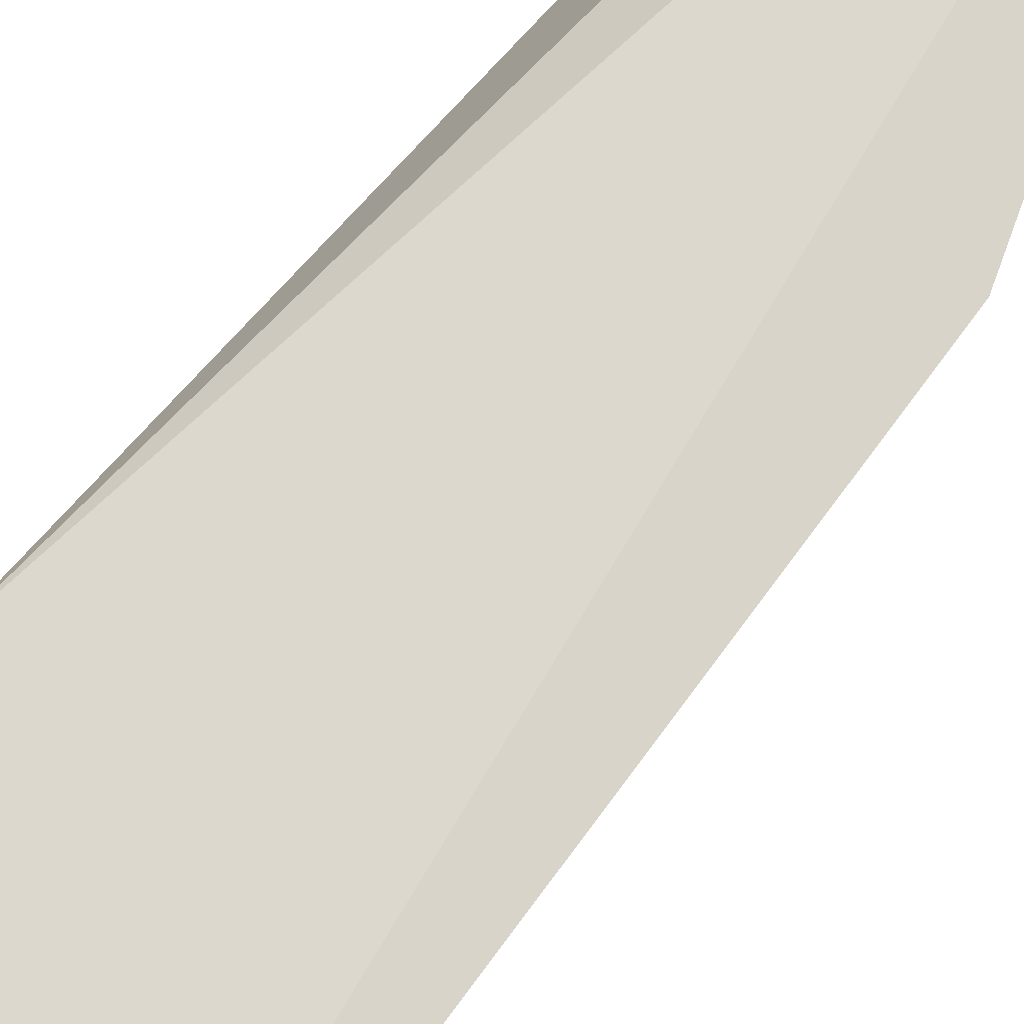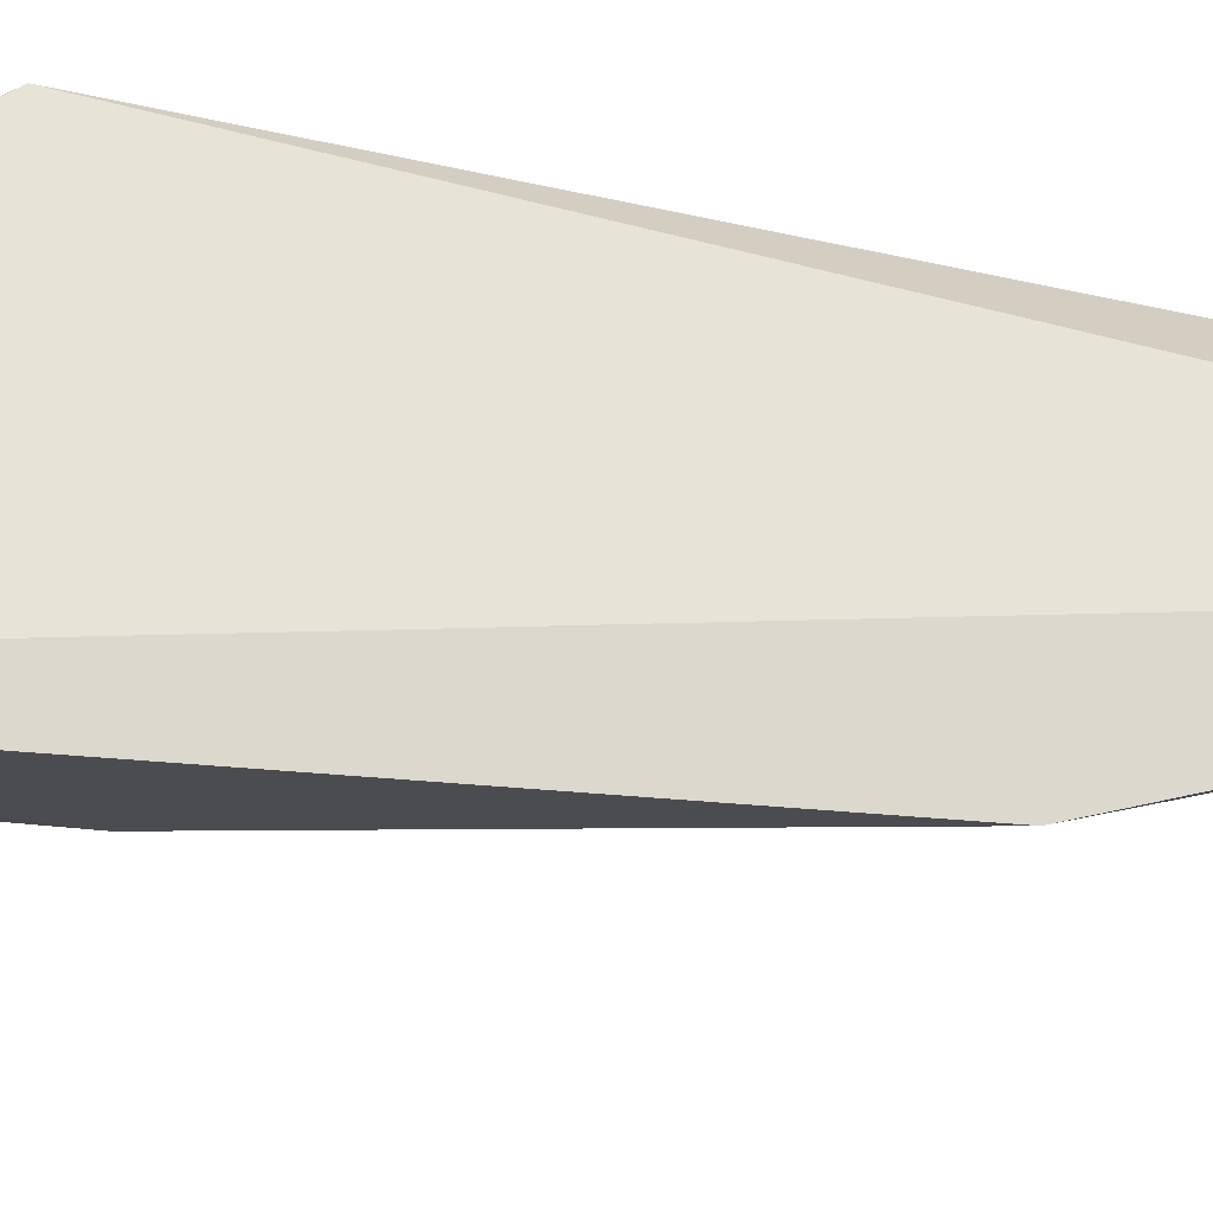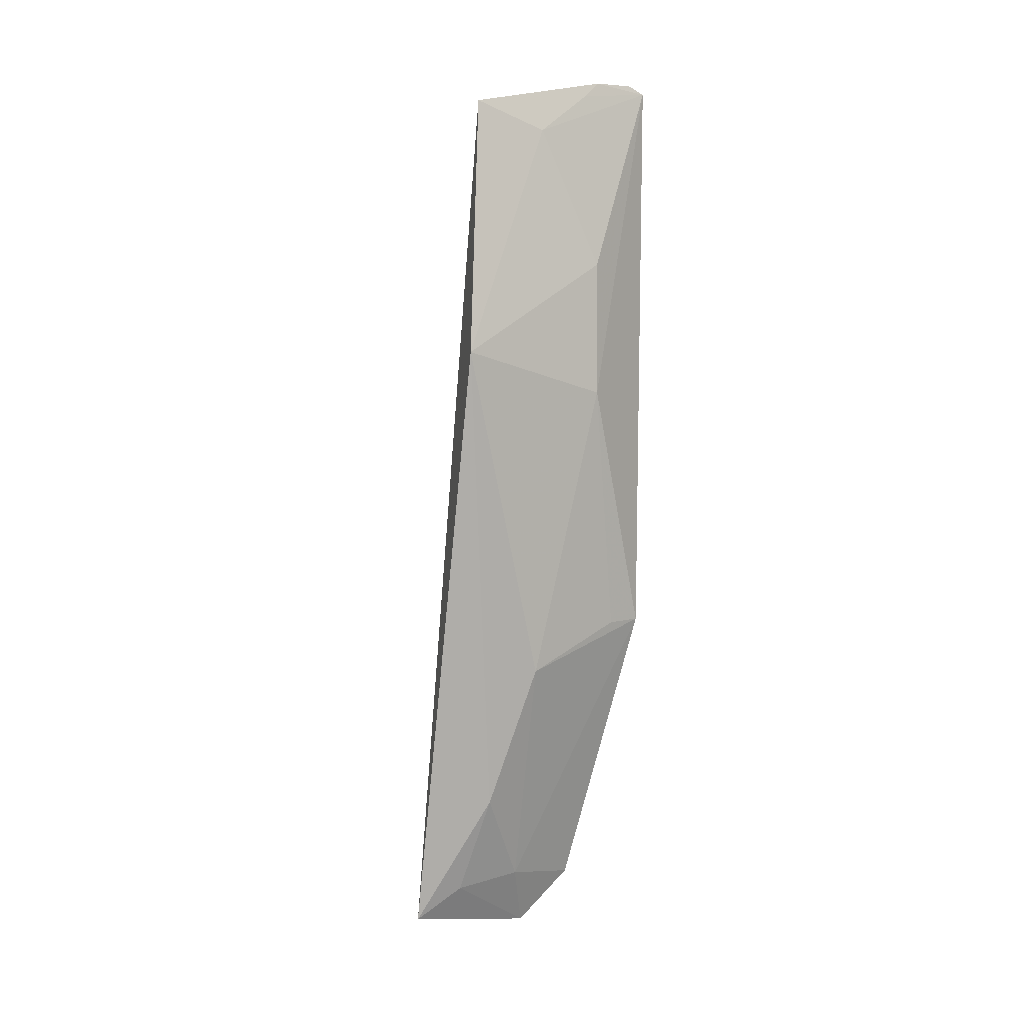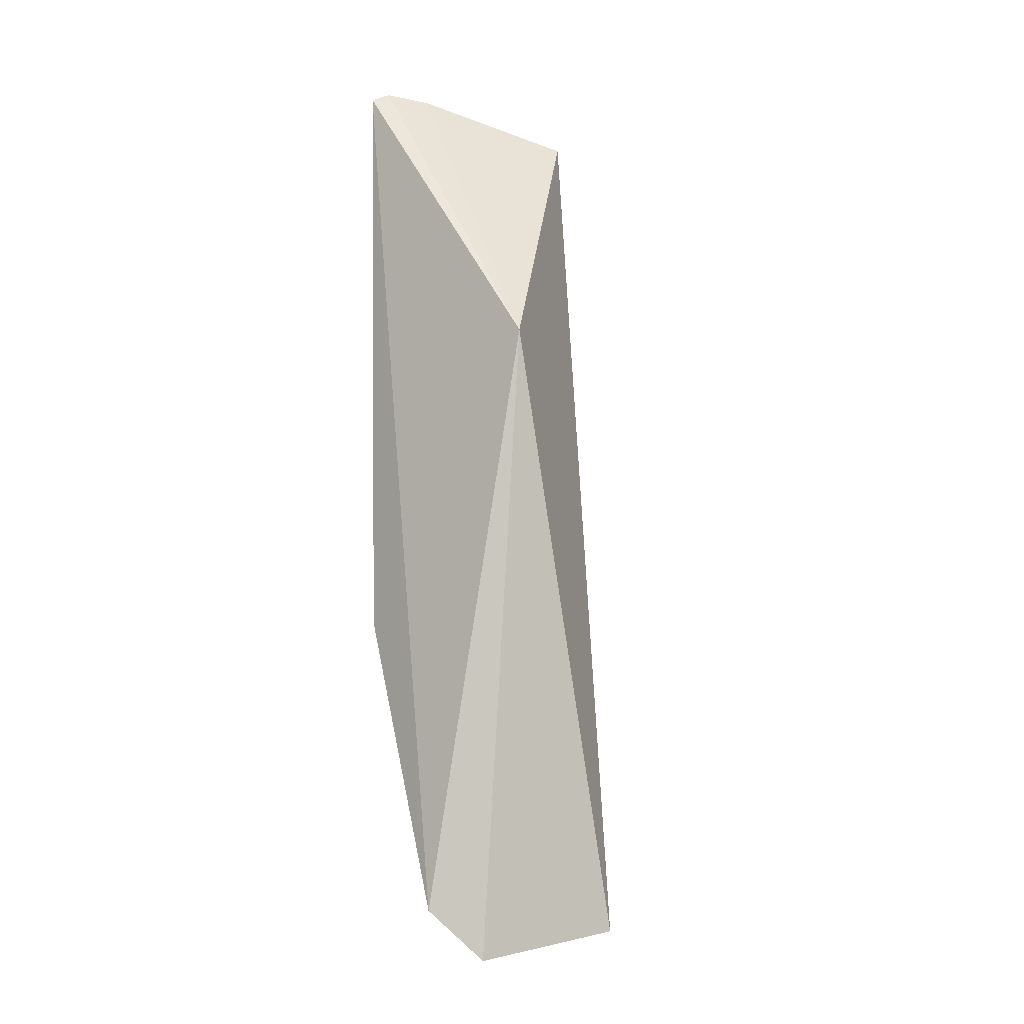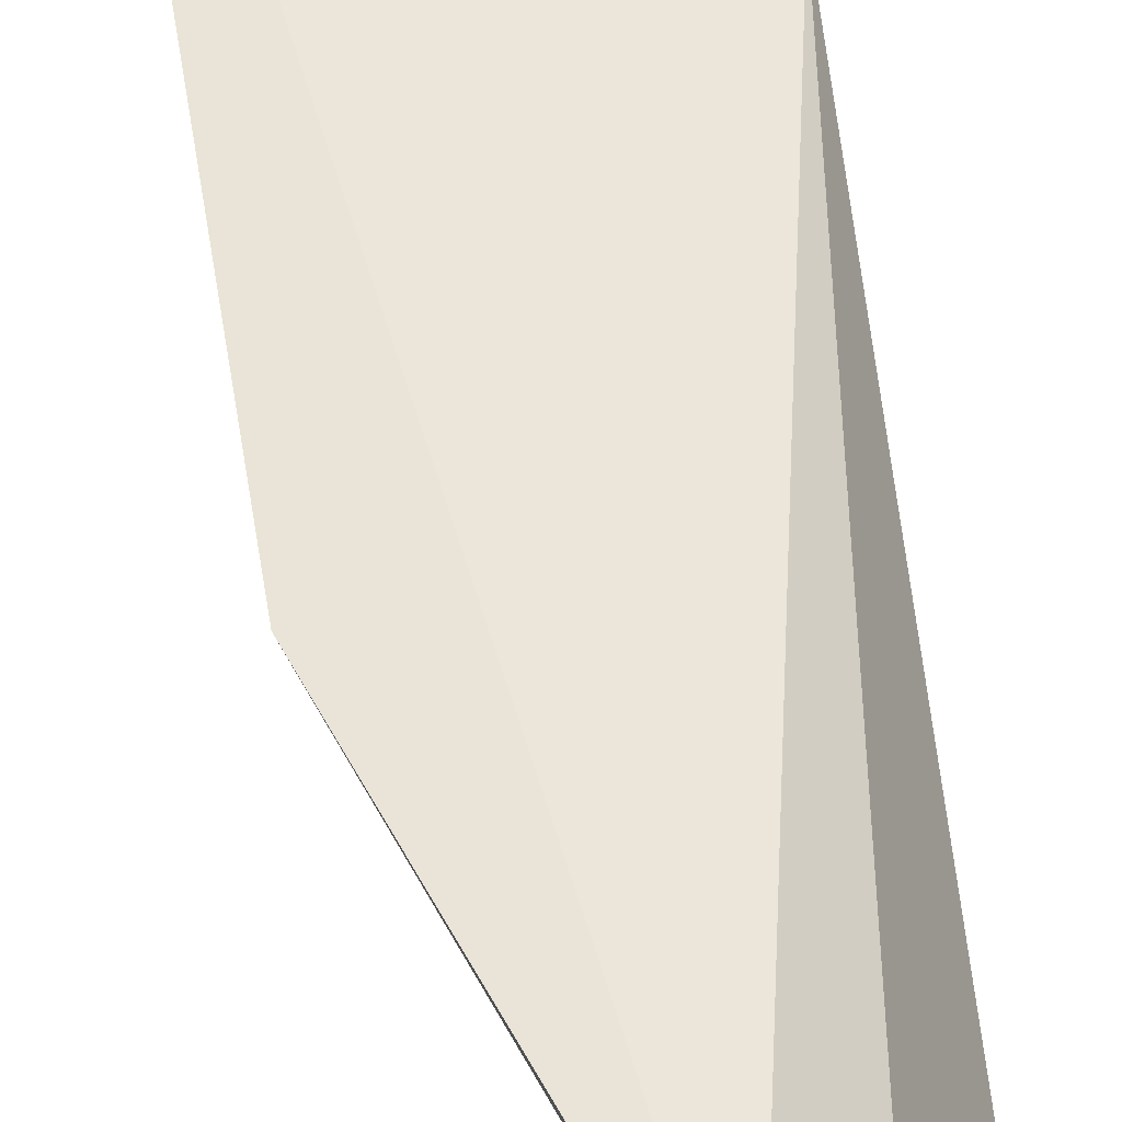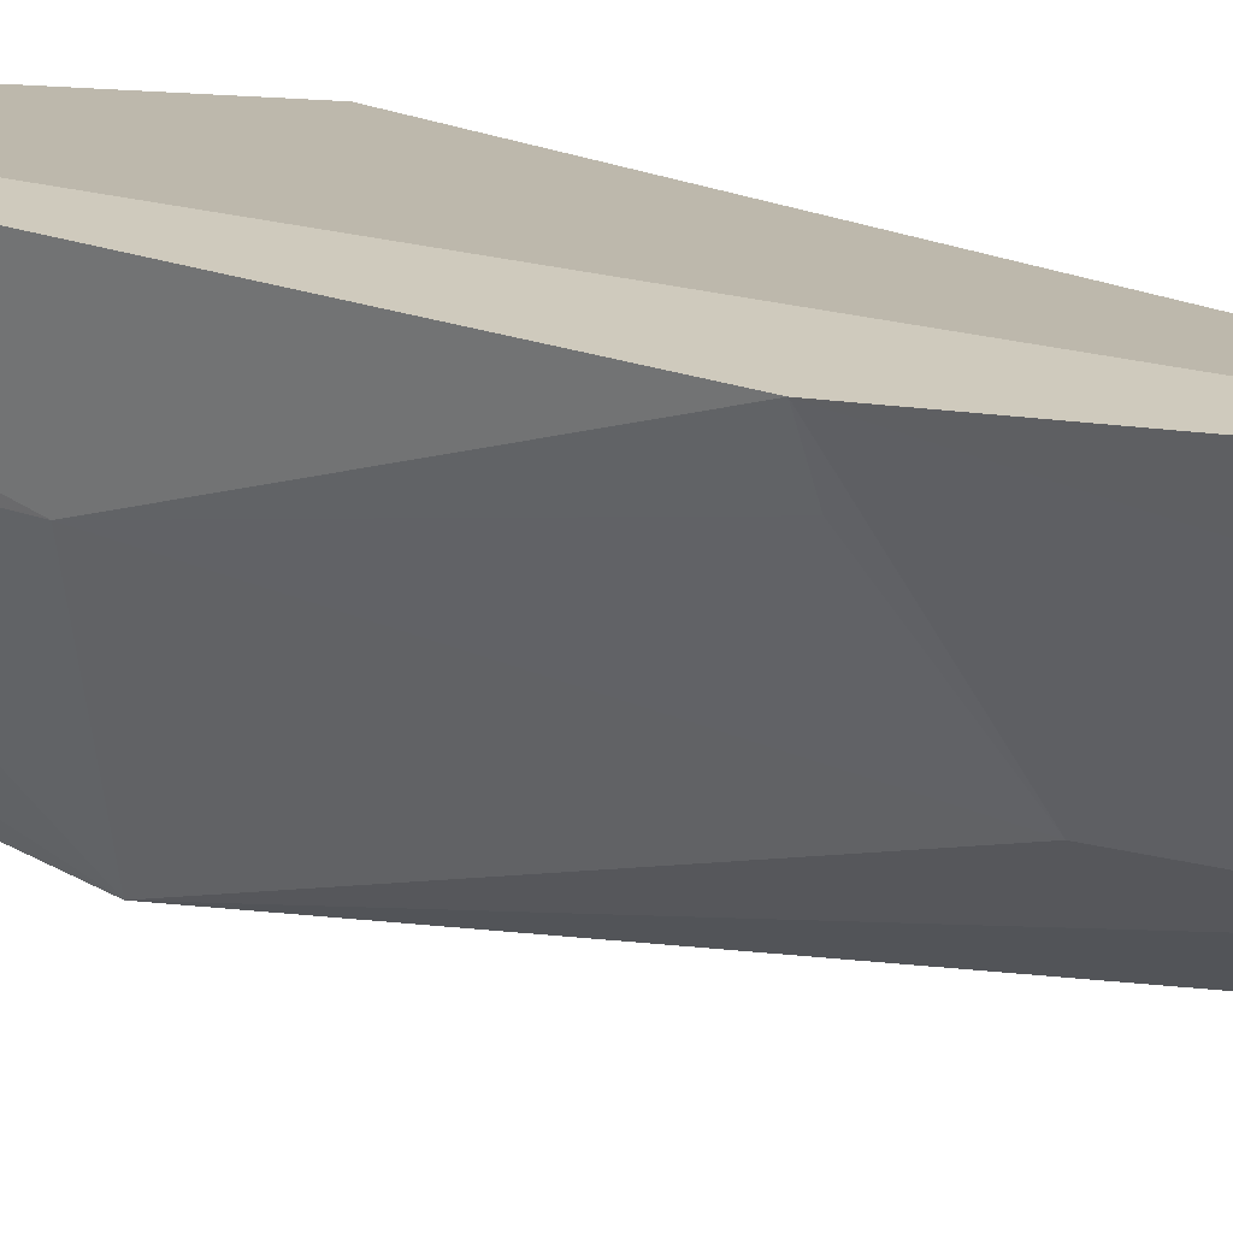
<metadata>
{"format":"obj","ext":"obj","renderer":"f3d","projection":"perspective","resolution":1024,"background":"white","views":[{"elev":73.8,"azim":36.6,"up":"+Y"},{"elev":67.6,"azim":94.5,"up":"+Y"},{"elev":2.5,"azim":27.3,"up":"+Z"},{"elev":-8.0,"azim":-137.5,"up":"+Z"},{"elev":46.0,"azim":171.9,"up":"+Y"},{"elev":19.2,"azim":125.0,"up":"+Y"}]}
</metadata>
<code>
v 0.4063 -0.2743 0.08693
v 0.4352 -0.2163 -0.07964
v 0.4322 -0.2415 -0.003815
v 0.4362 -0.2141 0.09615
v 0.3747 -0.2197 0.007872
v 0.4319 -0.2411 0.03749
v 0.3798 -0.2678 -0.1769
v 0.4275 -0.2312 0.0977
v 0.4083 -0.2153 -0.1689
v 0.4096 -0.2857 0.007914
v 0.4333 -0.2187 0.09846
v 0.4192 -0.2553 0.07954
v 0.3975 -0.2281 -0.1841
v 0.4168 -0.2551 -0.09408
v 0.4257 -0.2369 0.09285
v 0.4019 -0.2589 -0.1376
v 0.4309 -0.227 -0.0801
v 0.4013 -0.2397 -0.165
v 0.3904 -0.2582 -0.1675
f 3 2 4
f 6 3 4
f 7 1 5
f 8 5 1
f 9 5 4
f 9 4 2
f 10 3 6
f 10 1 7
f 11 8 4
f 11 4 5
f 11 5 8
f 12 6 4
f 12 10 6
f 12 1 10
f 13 7 5
f 13 5 9
f 14 3 10
f 15 12 4
f 15 4 8
f 15 8 1
f 15 1 12
f 16 14 10
f 16 10 7
f 17 14 2
f 17 2 3
f 17 3 14
f 18 9 2
f 18 2 14
f 18 14 16
f 18 13 9
f 19 18 16
f 19 16 7
f 19 7 13
f 19 13 18

</code>
